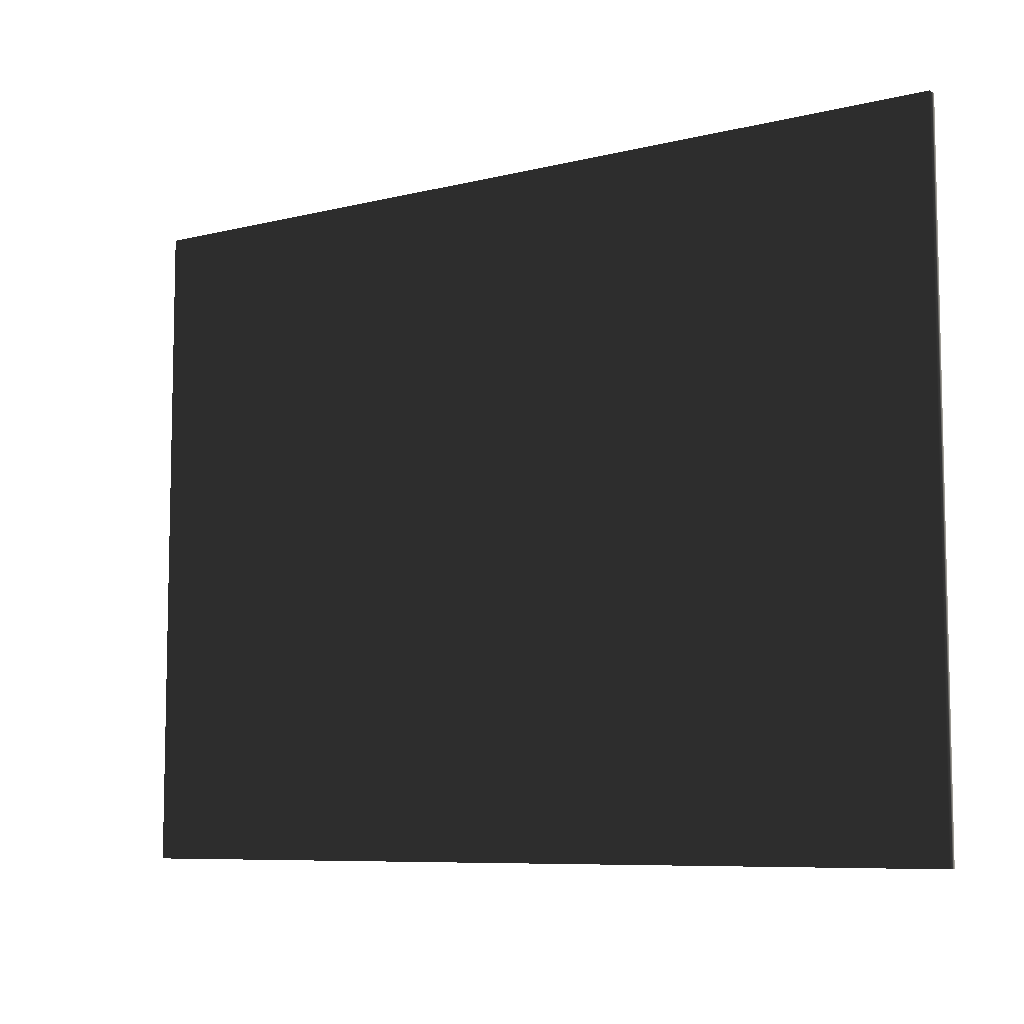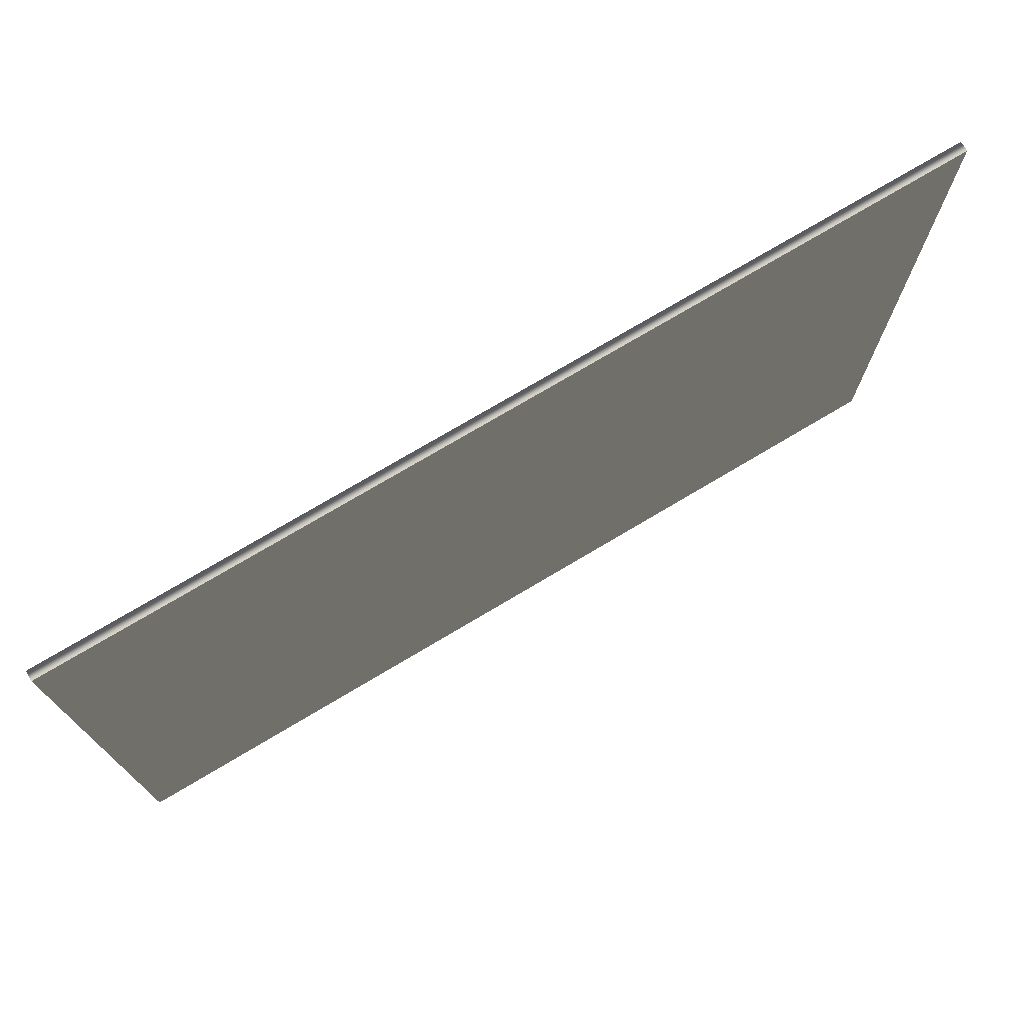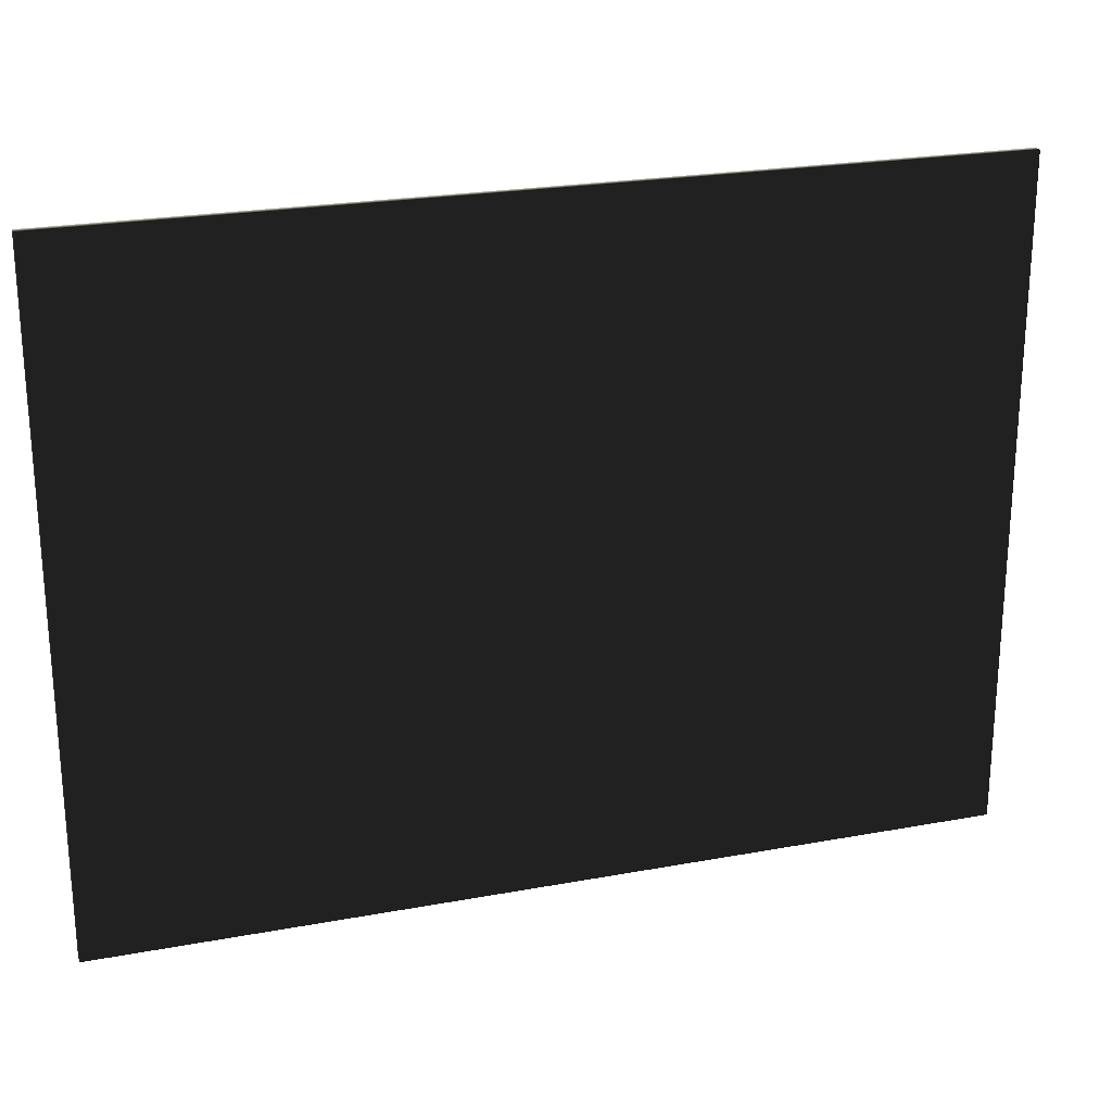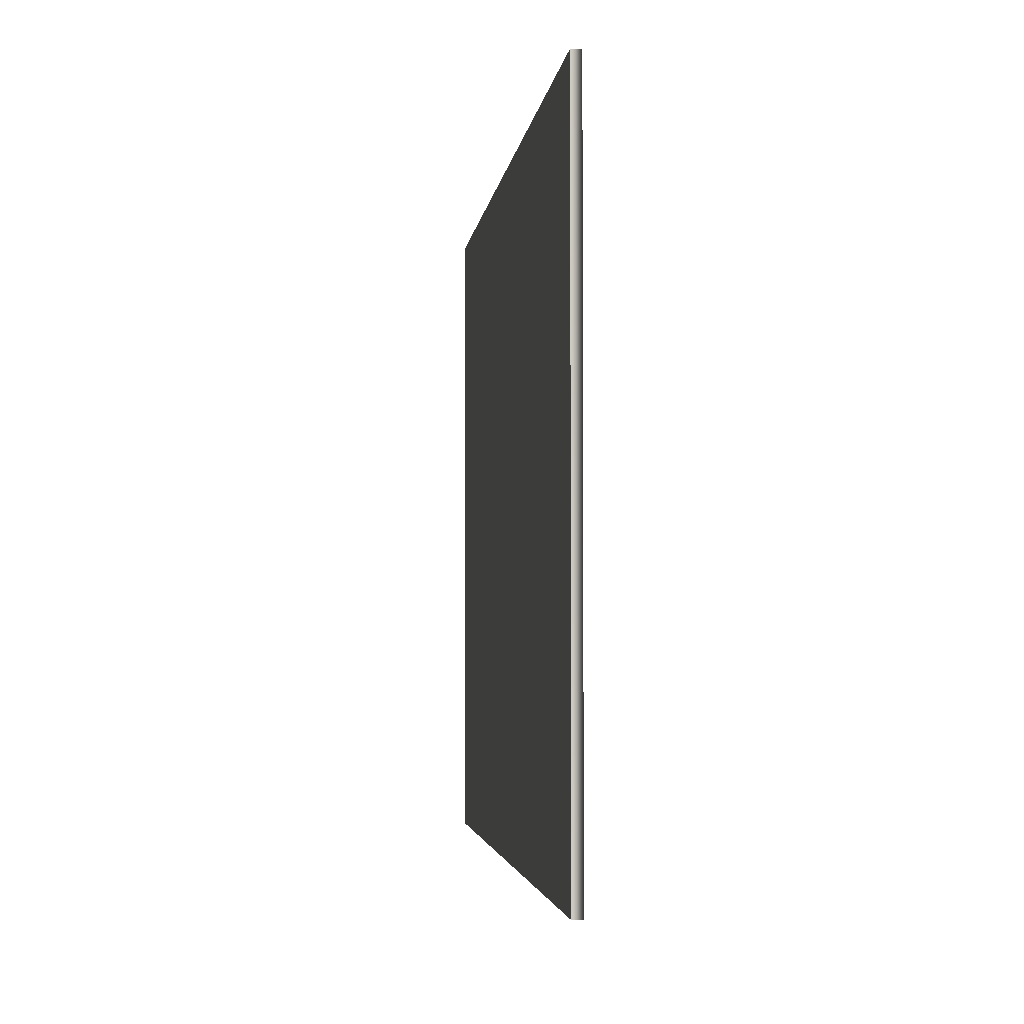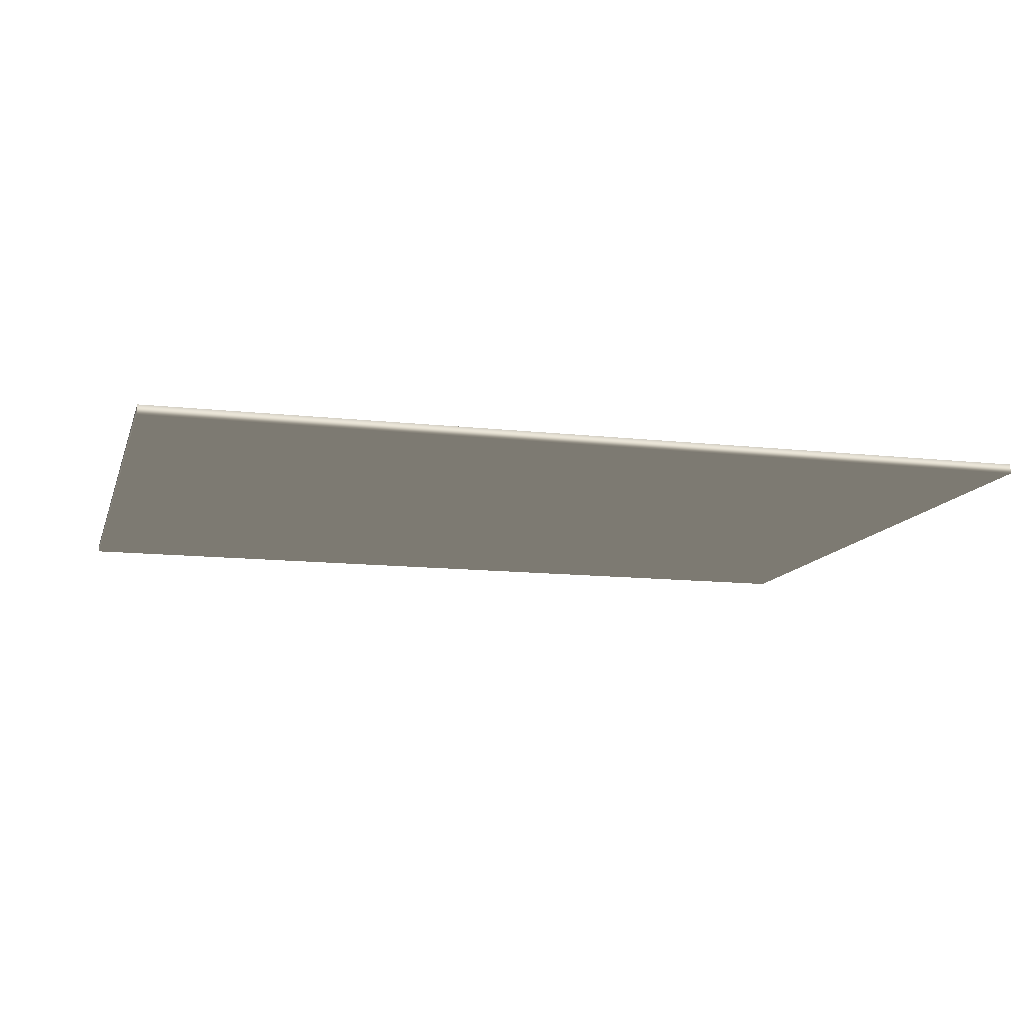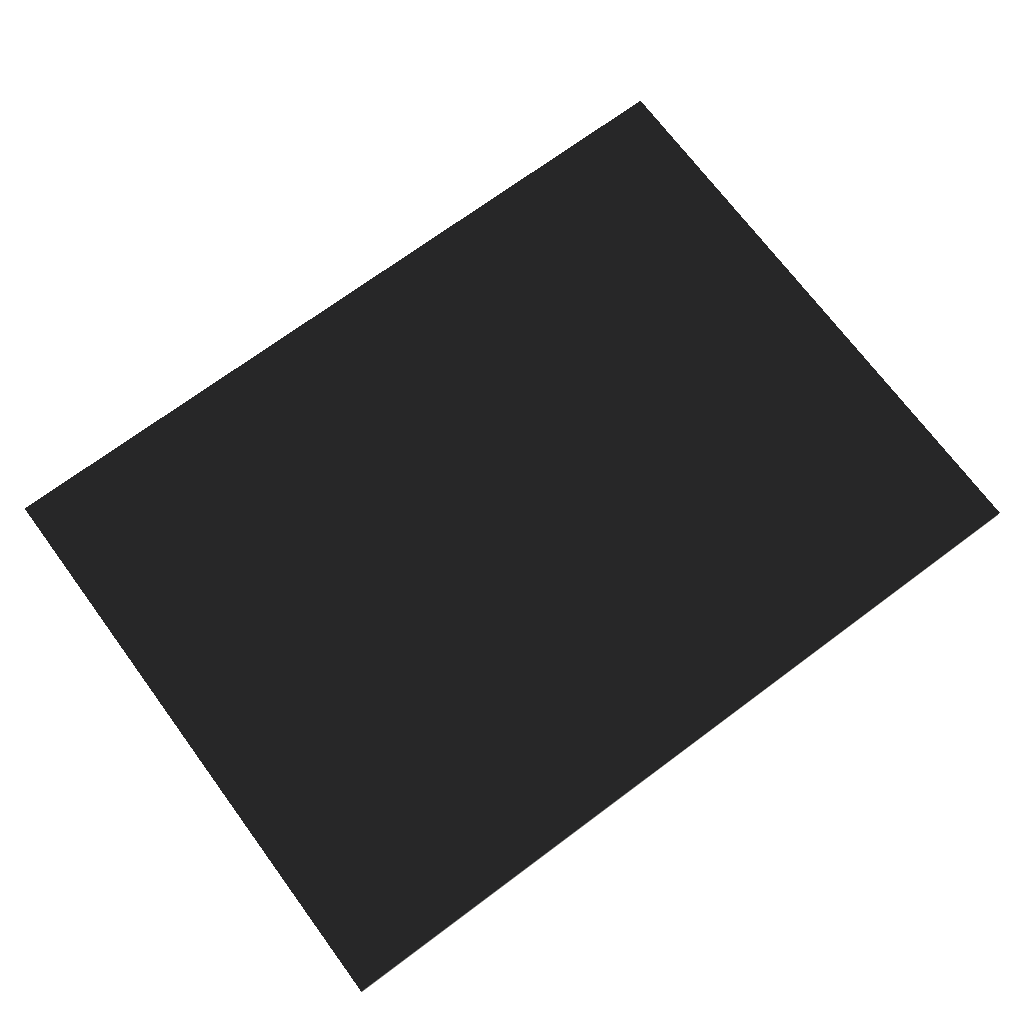
<metadata>
{"format":"obj","ext":"obj","renderer":"f3d","projection":"perspective","resolution":1024,"background":"white","views":[{"elev":-7.8,"azim":34.9,"up":"+Z"},{"elev":74.4,"azim":149.2,"up":"+Z"},{"elev":23.3,"azim":-17.4,"up":"+Z"},{"elev":-3.2,"azim":-96.4,"up":"+Z"},{"elev":-12.4,"azim":-15.0,"up":"+Y"},{"elev":71.3,"azim":143.4,"up":"+Y"}]}
</metadata>
<code>
g default
v 0 1 0
v -40 1 0
v -40 1 -30
v 0 1 -30
v -0 0.5682 -30
v -40 0.5682 0
v 0 0.5682 0
v -40 0.5682 -30
g Cube:Cube
f 5 7 6
f 5 6 8
f 4 2 1
f 4 3 2
f 2 6 7 1
f 1 7 5 4
f 4 5 8 3
f 3 8 6 2

</code>
